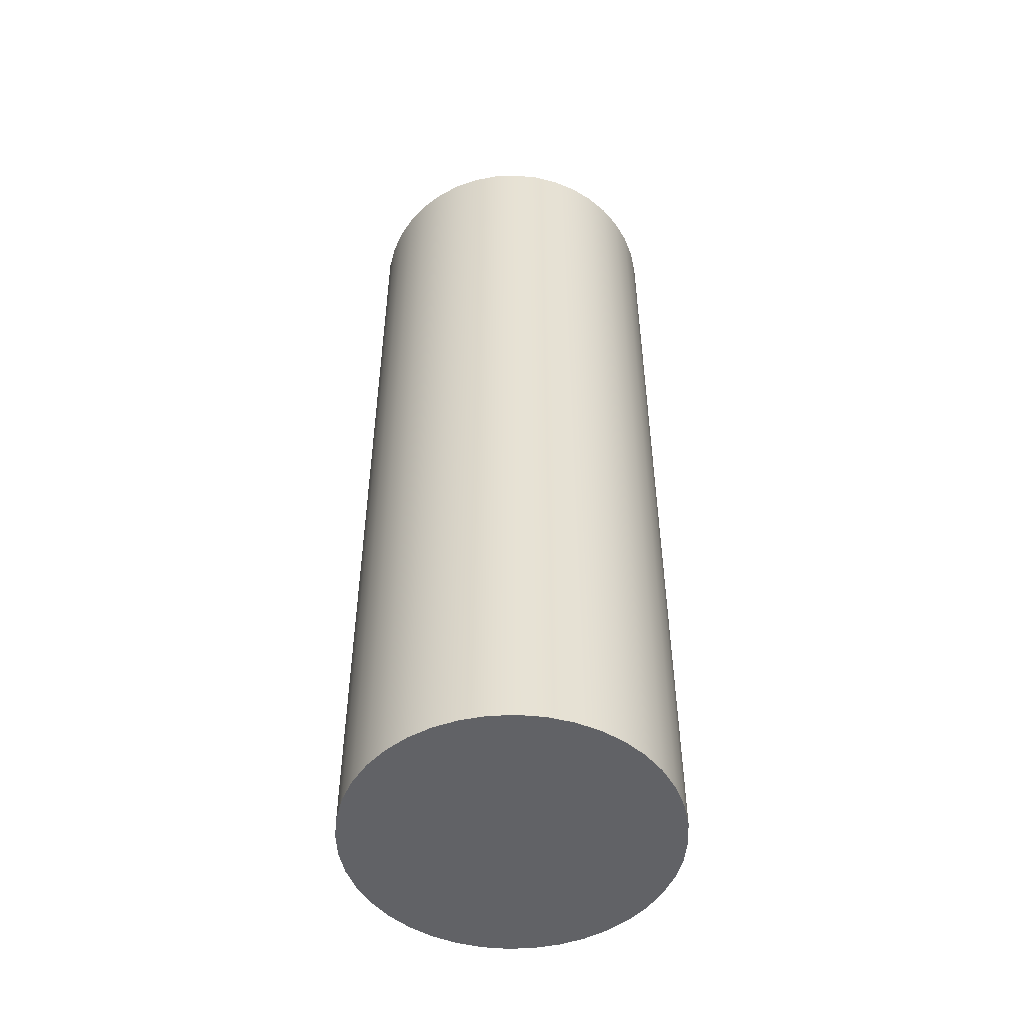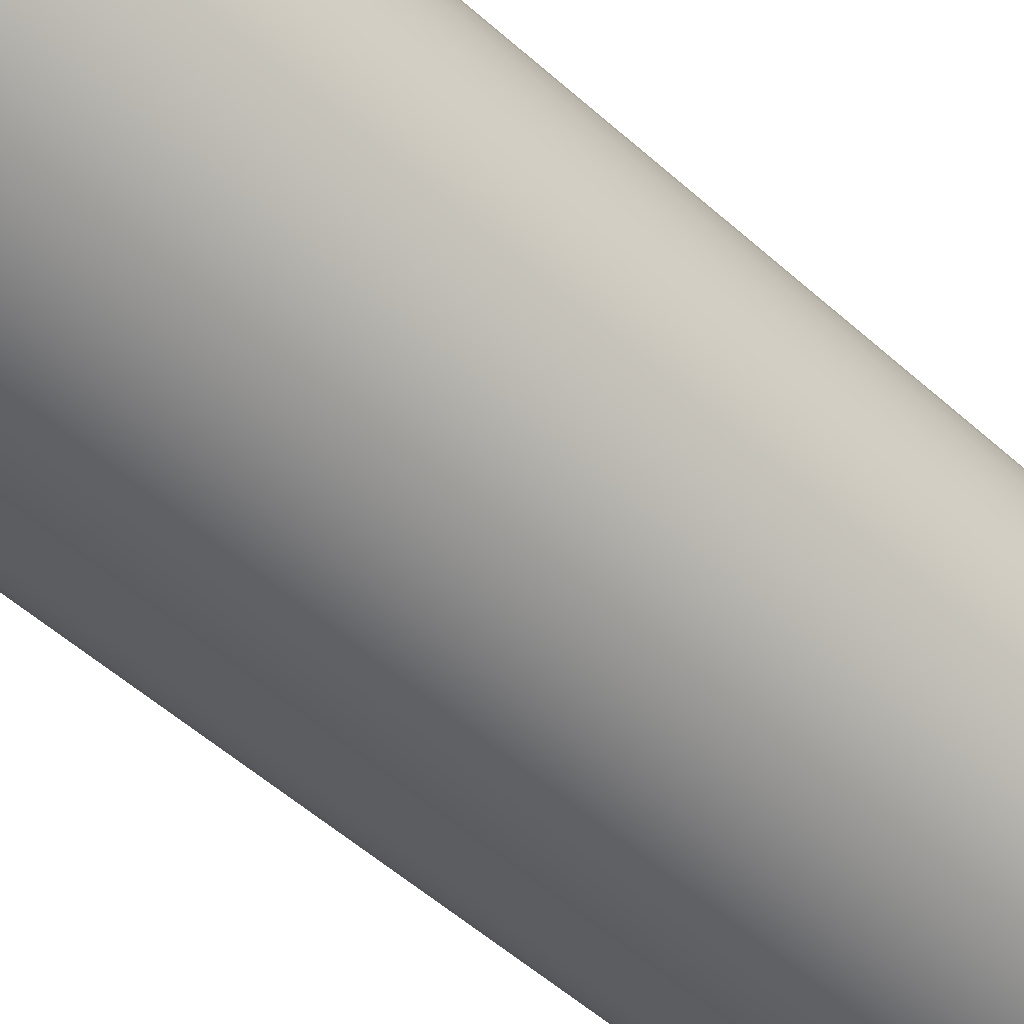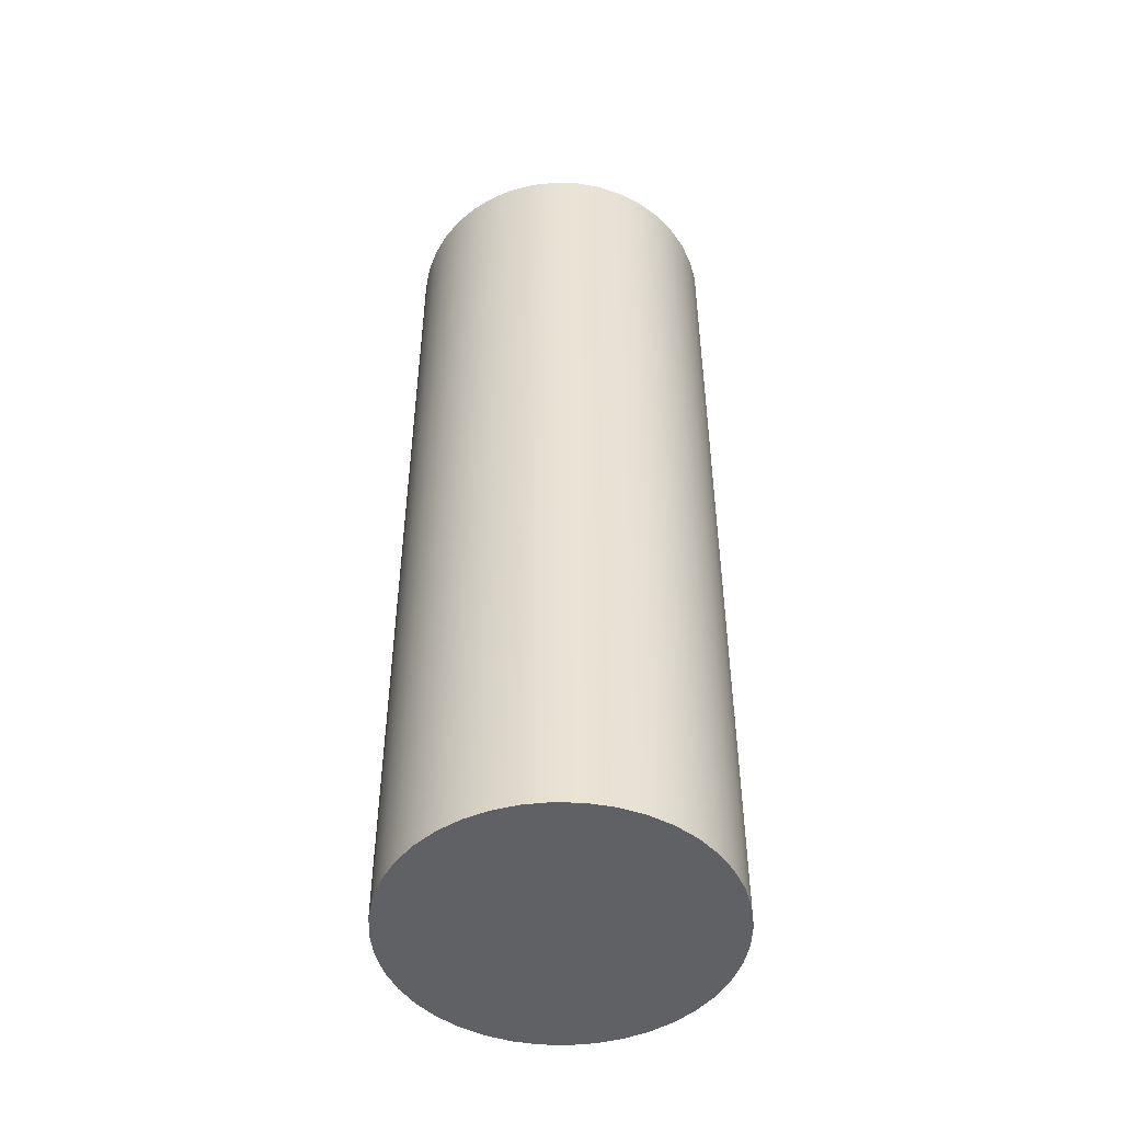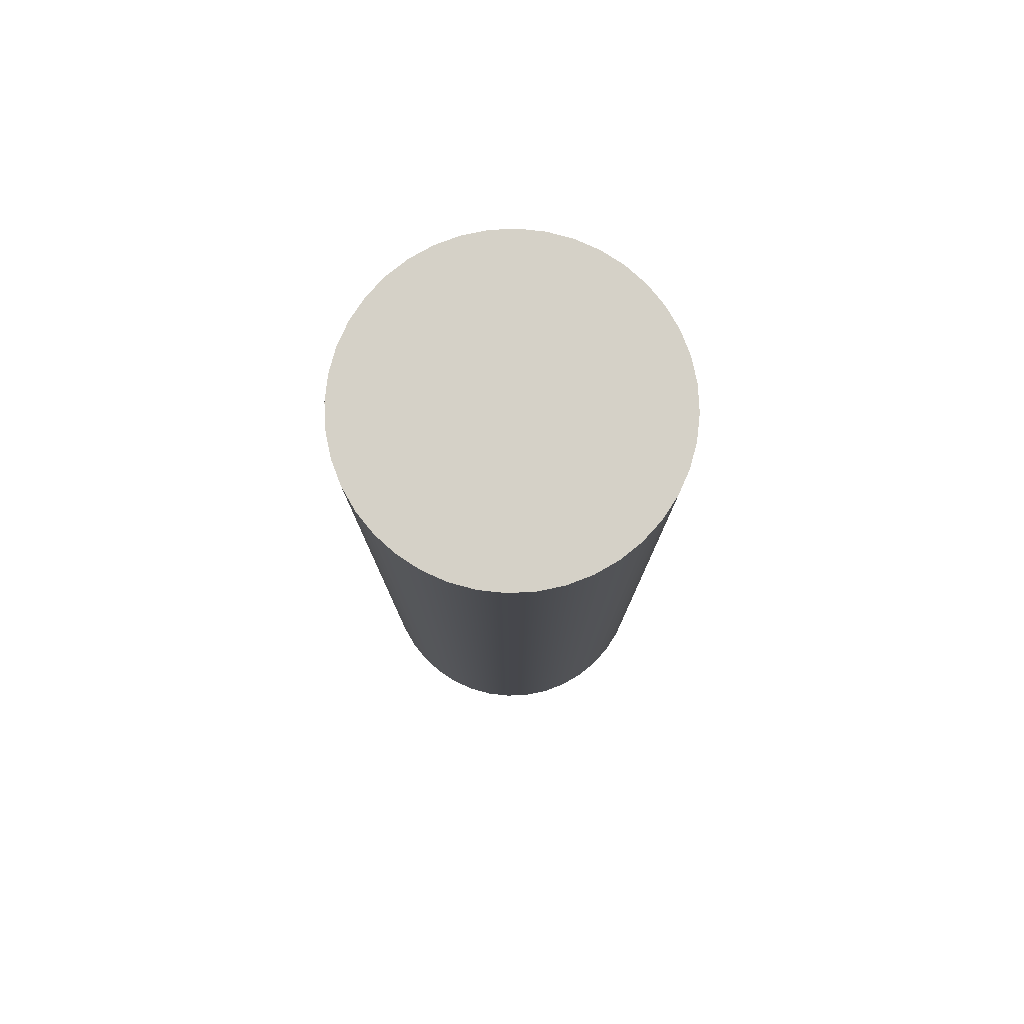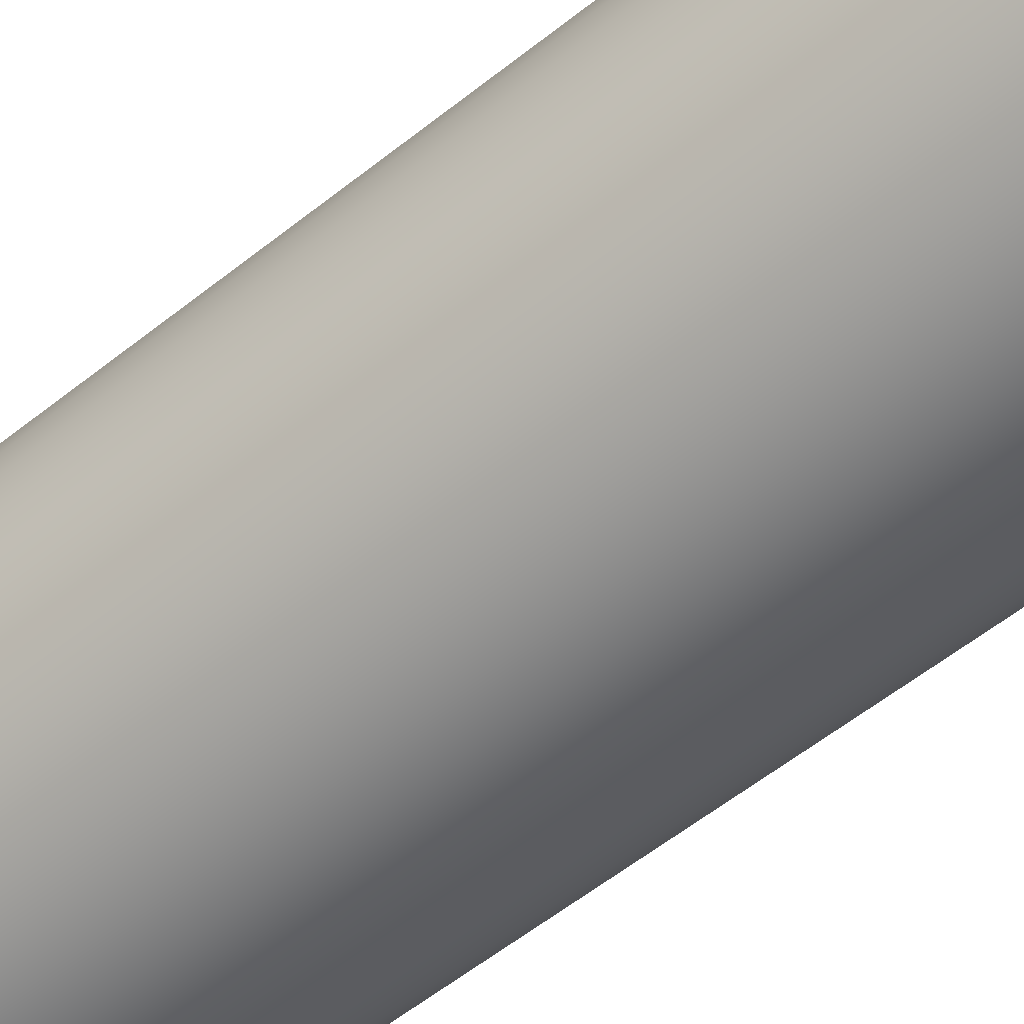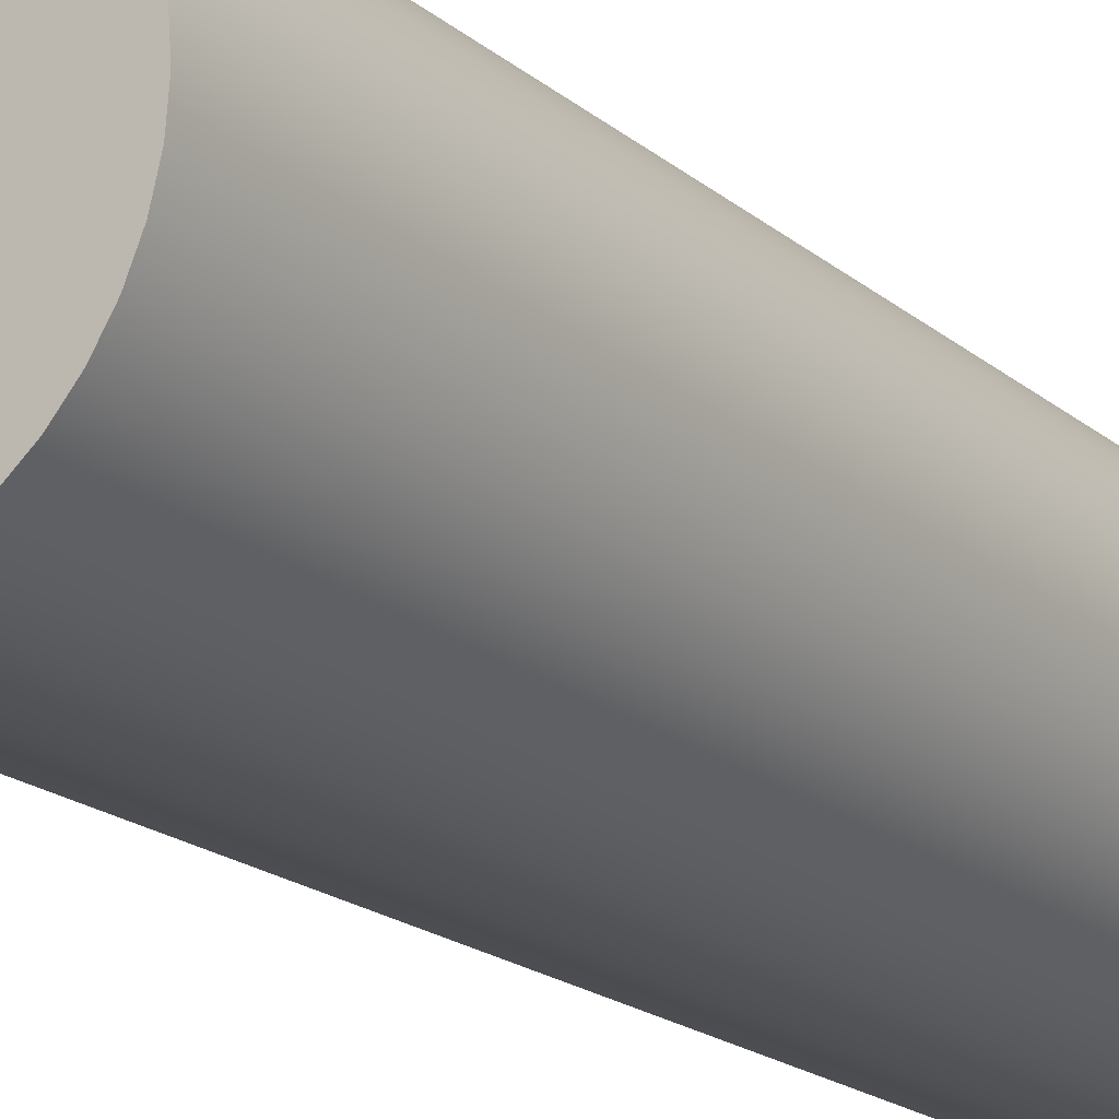
<metadata>
{"format":"obj","ext":"obj","renderer":"f3d","projection":"perspective","resolution":1024,"background":"white","views":[{"elev":-50.7,"azim":124.5,"up":"+Y"},{"elev":-51.4,"azim":45.5,"up":"+Z"},{"elev":-48.8,"azim":-141.8,"up":"+Y"},{"elev":79.0,"azim":10.7,"up":"+Y"},{"elev":-57.1,"azim":-50.2,"up":"+Z"},{"elev":-18.8,"azim":33.2,"up":"+Z"}]}
</metadata>
<code>
v -0.65 3.8 7.96e-17
v -0.642 3.8 -0.1017
v -0.6182 3.8 -0.2009
v -0.5792 3.8 -0.2951
v -0.5259 3.8 -0.3821
v -0.4596 3.8 -0.4596
v -0.3821 3.8 -0.5259
v -0.2951 3.8 -0.5792
v -0.2009 3.8 -0.6182
v -0.1017 3.8 -0.642
v 3.98e-17 3.8 -0.65
v 0.1017 3.8 -0.642
v 0.2009 3.8 -0.6182
v 0.2951 3.8 -0.5792
v 0.3821 3.8 -0.5259
v 0.4596 3.8 -0.4596
v 0.5259 3.8 -0.3821
v 0.5792 3.8 -0.2951
v 0.6182 3.8 -0.2009
v 0.642 3.8 -0.1017
v 0.65 3.8 0
v 0.642 3.8 0.1017
v 0.6182 3.8 0.2009
v 0.5792 3.8 0.2951
v 0.5259 3.8 0.3821
v 0.4596 3.8 0.4596
v 0.3821 3.8 0.5259
v 0.2951 3.8 0.5792
v 0.2009 3.8 0.6182
v 0.1017 3.8 0.642
v 3.98e-17 3.8 0.65
v -0.1017 3.8 0.642
v -0.2009 3.8 0.6182
v -0.2951 3.8 0.5792
v -0.3821 3.8 0.5259
v -0.4596 3.8 0.4596
v -0.5259 3.8 0.3821
v -0.5792 3.8 0.2951
v -0.6182 3.8 0.2009
v -0.642 3.8 0.1017
v -0.65 0 7.96e-17
v -0.642 0 0.1017
v -0.6182 0 0.2009
v -0.5792 0 0.2951
v -0.5259 0 0.3821
v -0.4596 0 0.4596
v -0.3821 0 0.5259
v -0.2951 0 0.5792
v -0.2009 0 0.6182
v -0.1017 0 0.642
v 3.98e-17 0 0.65
v 0.1017 0 0.642
v 0.2009 0 0.6182
v 0.2951 0 0.5792
v 0.3821 0 0.5259
v 0.4596 0 0.4596
v 0.5259 0 0.3821
v 0.5792 0 0.2951
v 0.6182 0 0.2009
v 0.642 0 0.1017
v 0.65 0 0
v 0.642 0 -0.1017
v 0.6182 0 -0.2009
v 0.5792 0 -0.2951
v 0.5259 0 -0.3821
v 0.4596 0 -0.4596
v 0.3821 0 -0.5259
v 0.2951 0 -0.5792
v 0.2009 0 -0.6182
v 0.1017 0 -0.642
v 3.98e-17 0 -0.65
v -0.1017 0 -0.642
v -0.2009 0 -0.6182
v -0.2951 0 -0.5792
v -0.3821 0 -0.5259
v -0.4596 0 -0.4596
v -0.5259 0 -0.3821
v -0.5792 0 -0.2951
v -0.6182 0 -0.2009
v -0.642 0 -0.1017
v -0.65 0 7.96e-17
v -0.65 3.8 7.96e-17
v -0.65 3.8 7.96e-17
v -0.642 3.8 0.1017
v -0.6182 3.8 0.2009
v -0.5792 3.8 0.2951
v -0.5259 3.8 0.3821
v -0.4596 3.8 0.4596
v -0.3821 3.8 0.5259
v -0.2951 3.8 0.5792
v -0.2009 3.8 0.6182
v -0.1017 3.8 0.642
v 3.98e-17 3.8 0.65
v 0.1017 3.8 0.642
v 0.2009 3.8 0.6182
v 0.2951 3.8 0.5792
v 0.3821 3.8 0.5259
v 0.4596 3.8 0.4596
v 0.5259 3.8 0.3821
v 0.5792 3.8 0.2951
v 0.6182 3.8 0.2009
v 0.642 3.8 0.1017
v 0.65 3.8 0
v 0.642 3.8 -0.1017
v 0.6182 3.8 -0.2009
v 0.5792 3.8 -0.2951
v 0.5259 3.8 -0.3821
v 0.4596 3.8 -0.4596
v 0.3821 3.8 -0.5259
v 0.2951 3.8 -0.5792
v 0.2009 3.8 -0.6182
v 0.1017 3.8 -0.642
v 3.98e-17 3.8 -0.65
v -0.1017 3.8 -0.642
v -0.2009 3.8 -0.6182
v -0.2951 3.8 -0.5792
v -0.3821 3.8 -0.5259
v -0.4596 3.8 -0.4596
v -0.5259 3.8 -0.3821
v -0.5792 3.8 -0.2951
v -0.6182 3.8 -0.2009
v -0.642 3.8 -0.1017
v -0.65 0 7.96e-17
v -0.642 0 -0.1017
v -0.6182 0 -0.2009
v -0.5792 0 -0.2951
v -0.5259 0 -0.3821
v -0.4596 0 -0.4596
v -0.3821 0 -0.5259
v -0.2951 0 -0.5792
v -0.2009 0 -0.6182
v -0.1017 0 -0.642
v 3.98e-17 0 -0.65
v 0.1017 0 -0.642
v 0.2009 0 -0.6182
v 0.2951 0 -0.5792
v 0.3821 0 -0.5259
v 0.4596 0 -0.4596
v 0.5259 0 -0.3821
v 0.5792 0 -0.2951
v 0.6182 0 -0.2009
v 0.642 0 -0.1017
v 0.65 0 0
v 0.642 0 0.1017
v 0.6182 0 0.2009
v 0.5792 0 0.2951
v 0.5259 0 0.3821
v 0.4596 0 0.4596
v 0.3821 0 0.5259
v 0.2951 0 0.5792
v 0.2009 0 0.6182
v 0.1017 0 0.642
v 3.98e-17 0 0.65
v -0.1017 0 0.642
v -0.2009 0 0.6182
v -0.2951 0 0.5792
v -0.3821 0 0.5259
v -0.4596 0 0.4596
v -0.5259 0 0.3821
v -0.5792 0 0.2951
v -0.6182 0 0.2009
v -0.642 0 0.1017
g 93bfb234-e304-11ea-aeee-54bf646e7e1f
f 2 80 1
f 1 80 81
f 82 41 40
f 40 41 42
f 40 42 39
f 39 42 43
f 39 43 38
f 38 43 44
f 38 44 37
f 37 44 45
f 37 45 36
f 36 45 46
f 36 46 35
f 35 46 47
f 35 47 34
f 34 47 48
f 34 48 33
f 33 48 49
f 33 49 32
f 32 49 50
f 32 50 31
f 31 50 51
f 31 51 30
f 30 51 52
f 30 52 29
f 29 52 53
f 29 53 28
f 28 53 54
f 28 54 27
f 27 54 55
f 27 55 26
f 26 55 56
f 26 56 25
f 25 56 57
f 25 57 24
f 24 57 58
f 24 58 23
f 23 58 59
f 23 59 22
f 22 59 60
f 22 60 21
f 21 60 61
f 21 61 20
f 20 61 62
f 20 62 19
f 19 62 63
f 19 63 18
f 18 63 64
f 18 64 17
f 17 64 65
f 17 65 16
f 16 65 66
f 16 66 15
f 15 66 67
f 15 67 14
f 14 67 68
f 14 68 13
f 13 68 69
f 13 69 12
f 12 69 70
f 12 70 11
f 11 70 71
f 11 71 10
f 10 71 72
f 10 72 9
f 9 72 73
f 9 73 8
f 8 73 74
f 8 74 7
f 7 74 75
f 7 75 6
f 6 75 76
f 6 76 5
f 5 76 77
f 5 77 4
f 4 77 78
f 4 78 3
f 3 78 79
f 3 79 2
f 2 79 80
g 93c1fbc2-e304-11ea-abf0-54bf646e7e1f
f 84 102 83
f 83 102 103
f 83 103 122
f 122 103 104
f 122 104 121
f 121 104 105
f 121 105 120
f 120 105 106
f 120 106 119
f 119 106 107
f 119 107 118
f 118 107 108
f 118 108 117
f 117 108 109
f 117 109 116
f 116 109 110
f 116 110 115
f 115 110 111
f 115 111 114
f 114 111 112
f 114 112 113
f 102 84 101
f 101 84 85
f 101 85 100
f 100 85 86
f 100 86 99
f 99 86 87
f 99 87 98
f 98 87 88
f 98 88 97
f 97 88 89
f 97 89 96
f 96 89 90
f 96 90 95
f 95 90 91
f 95 91 94
f 94 91 92
f 94 92 93
g 93c3a980-e304-11ea-932d-54bf646e7e1f
f 124 142 123
f 123 142 143
f 123 143 162
f 162 143 144
f 162 144 161
f 161 144 145
f 161 145 160
f 160 145 146
f 160 146 159
f 159 146 147
f 159 147 158
f 158 147 148
f 158 148 157
f 157 148 149
f 157 149 156
f 156 149 150
f 156 150 155
f 155 150 151
f 155 151 154
f 154 151 152
f 154 152 153
f 142 124 141
f 141 124 125
f 141 125 140
f 140 125 126
f 140 126 139
f 139 126 127
f 139 127 138
f 138 127 128
f 138 128 137
f 137 128 129
f 137 129 136
f 136 129 130
f 136 130 135
f 135 130 131
f 135 131 134
f 134 131 132
f 134 132 133

</code>
